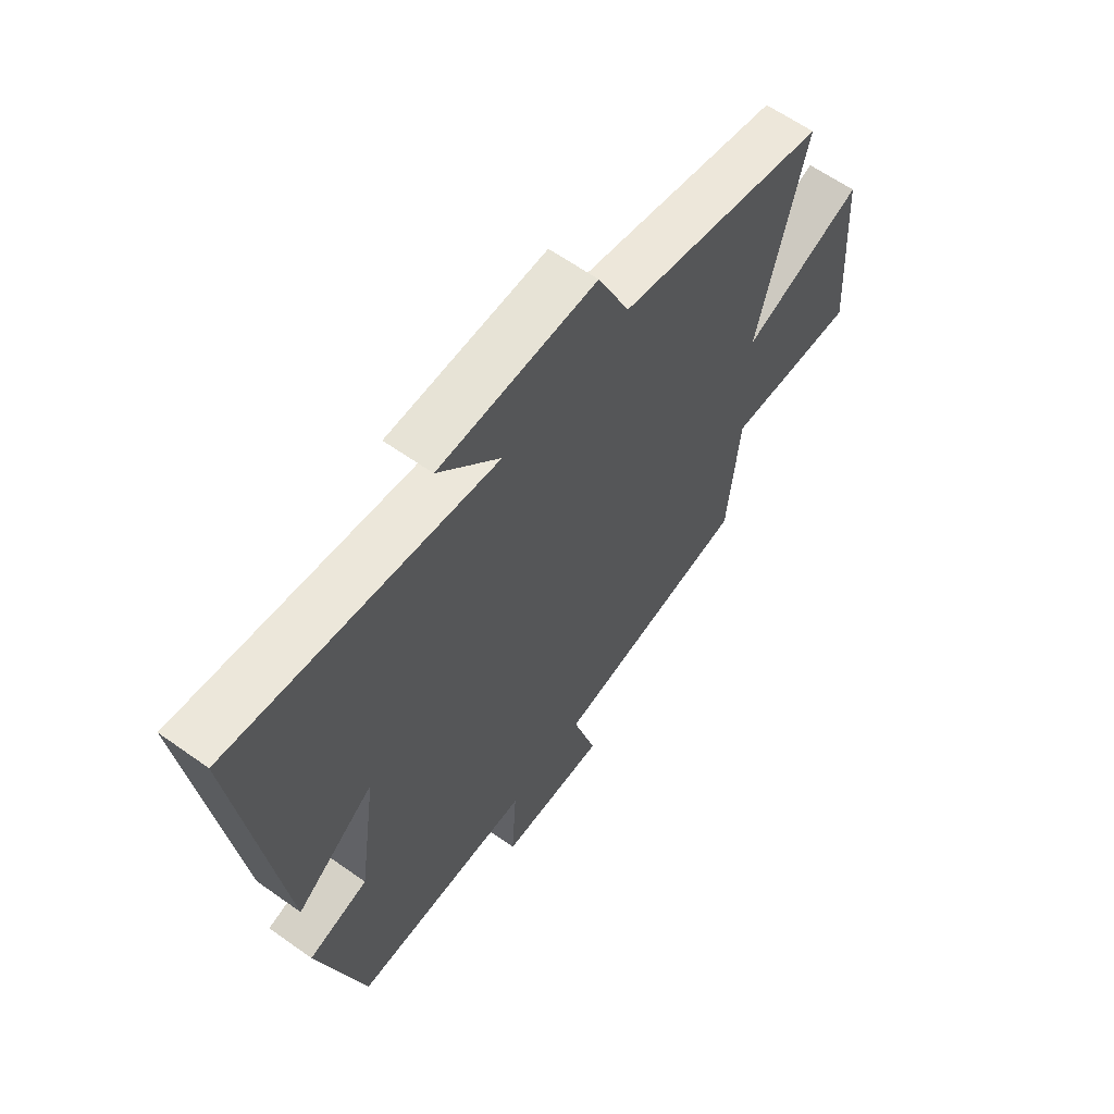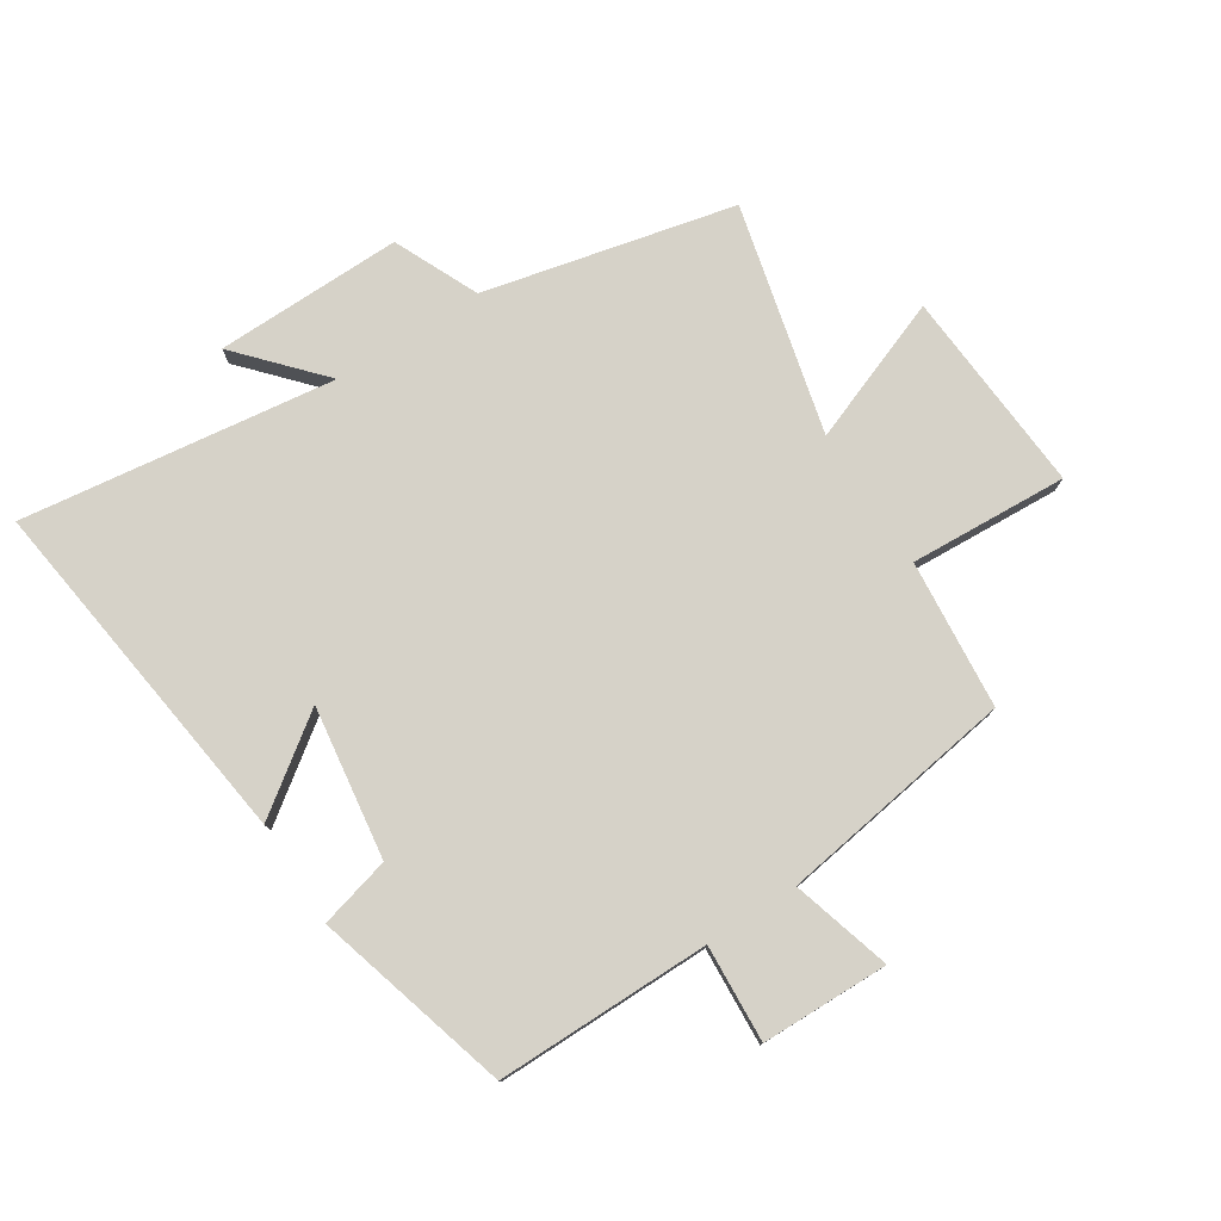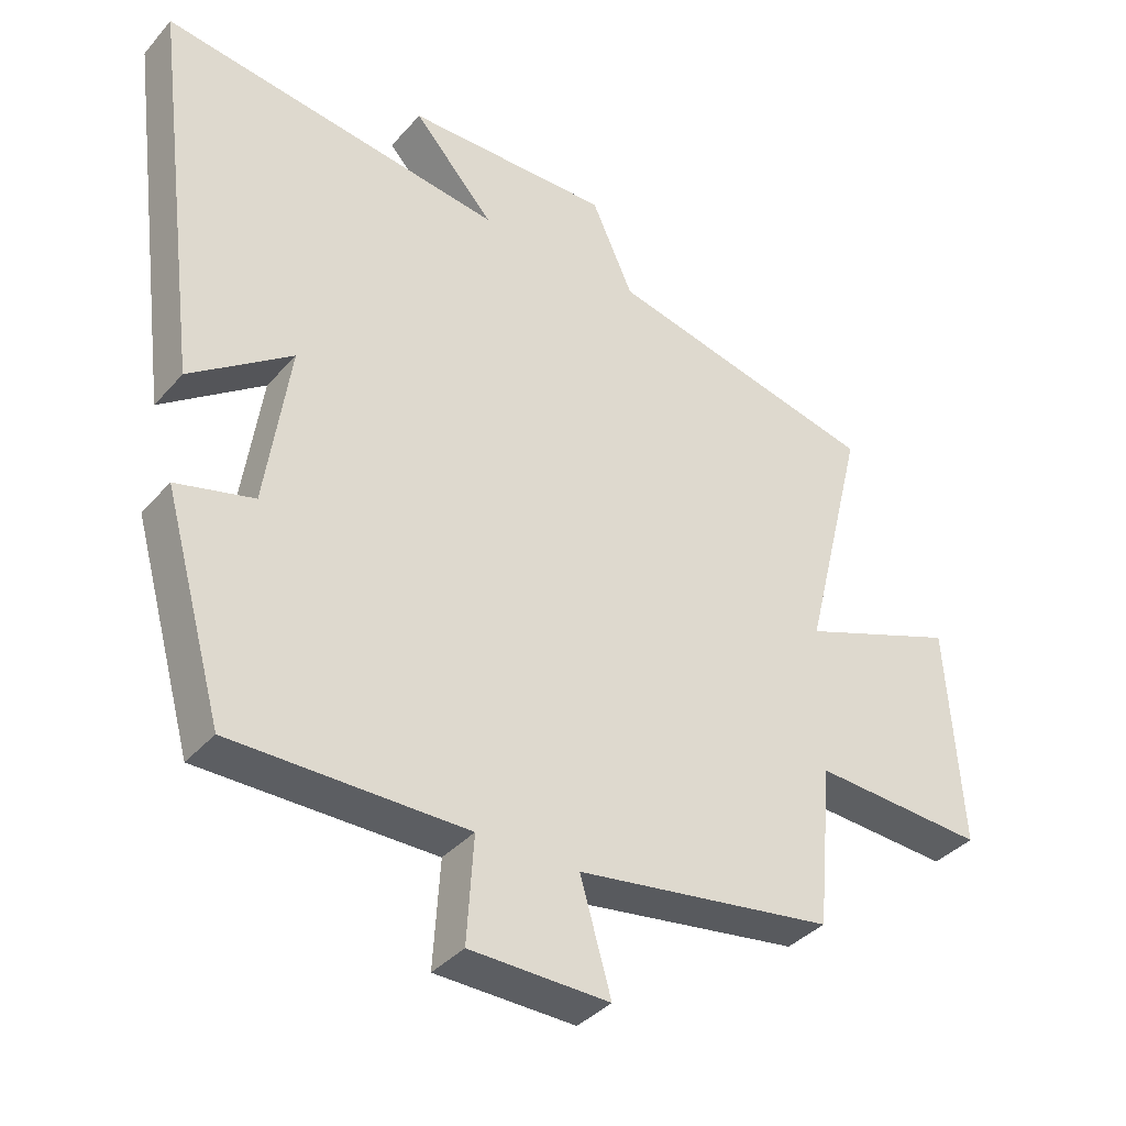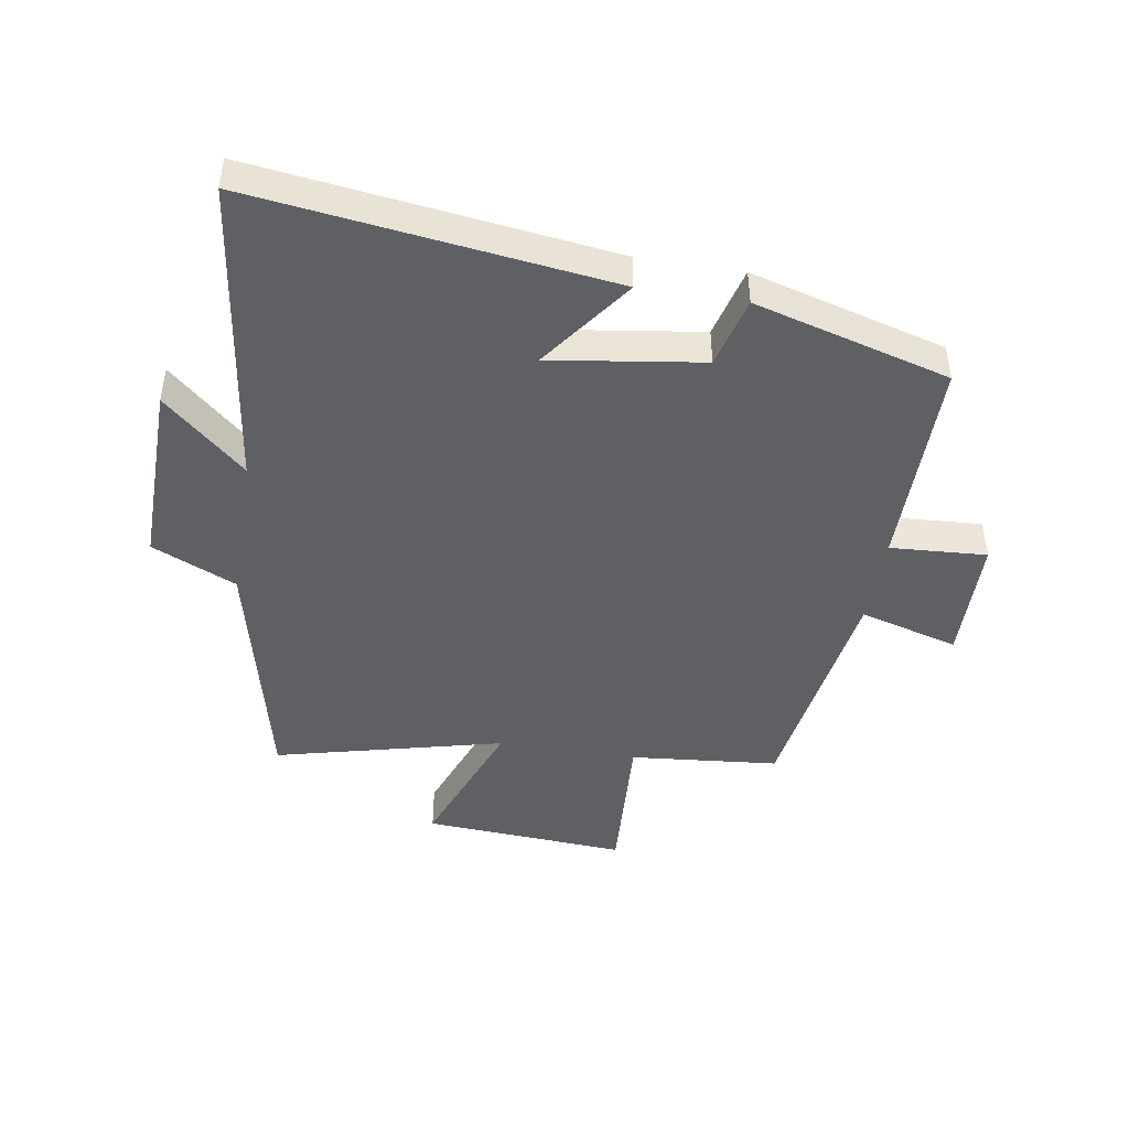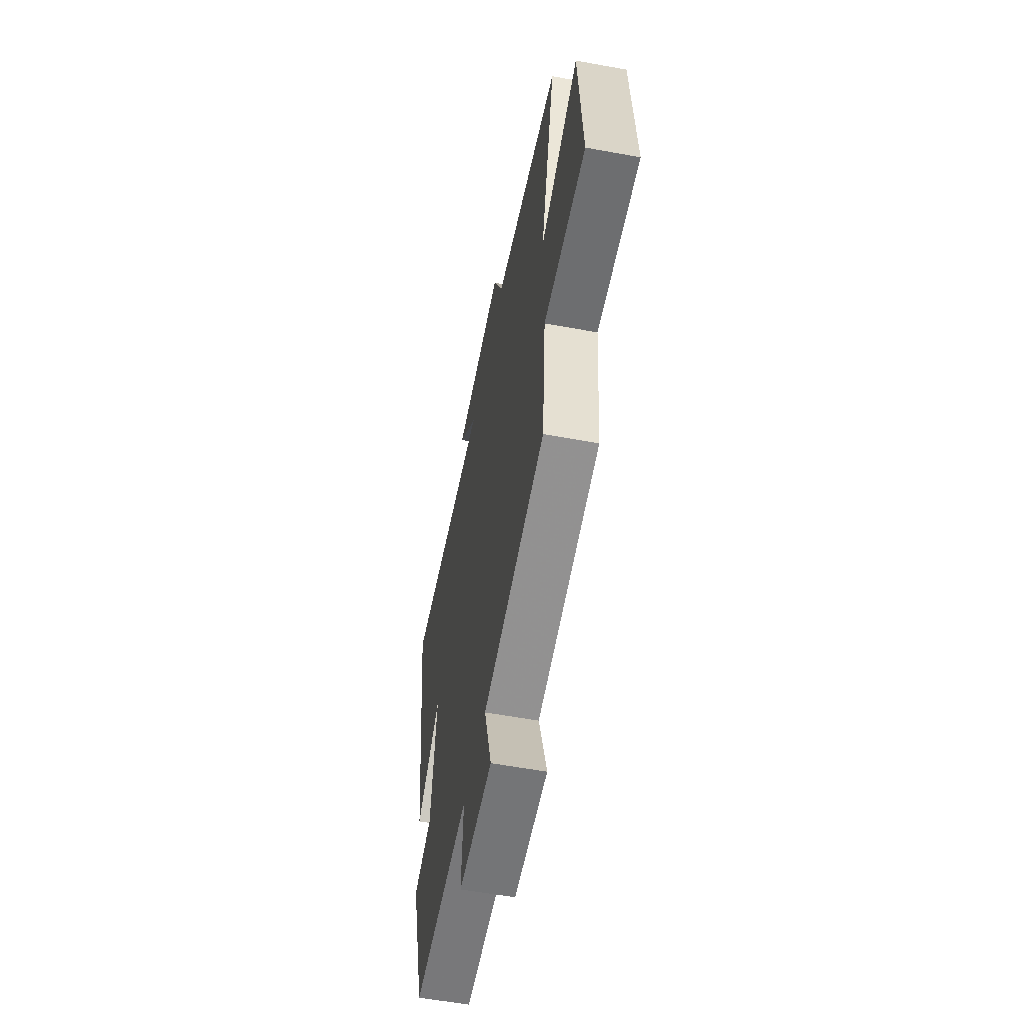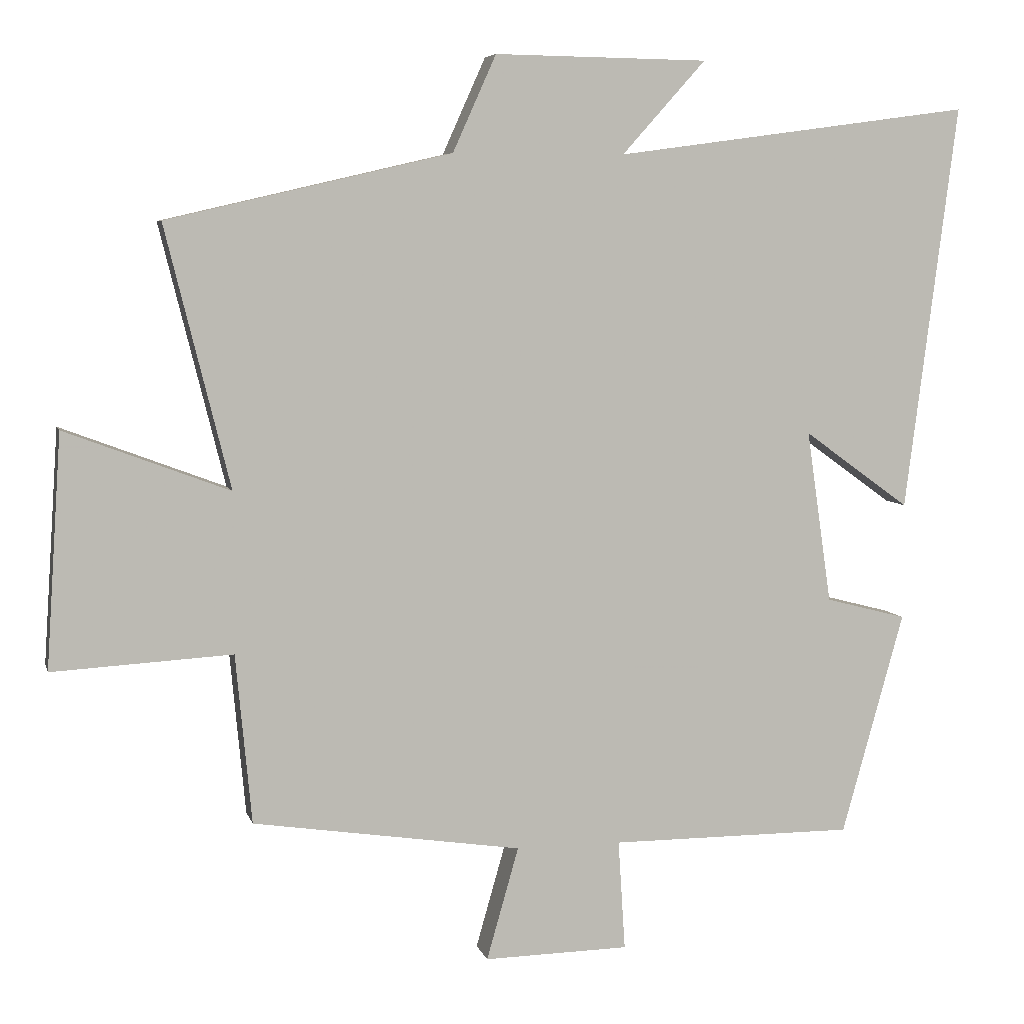
<metadata>
{"format":"obj","ext":"obj","renderer":"f3d","projection":"perspective","resolution":1024,"background":"white","views":[{"elev":61.9,"azim":125.9,"up":"+Z"},{"elev":77.5,"azim":147.1,"up":"+Y"},{"elev":-37.5,"azim":144.1,"up":"+Z"},{"elev":-45.1,"azim":80.7,"up":"+Y"},{"elev":-57.6,"azim":-100.8,"up":"+Z"},{"elev":6.1,"azim":-13.5,"up":"+Z"}]}
</metadata>
<code>
v 0.575 0.07 0.57
v 0.5 0.07 -0.013
v 0.348 0.07 0.097
v 0.384 0.07 -0.151
v 0.5 0.07 -0.181
v 0.411 0.07 -0.5
v 0.061 0.07 -0.5
v 0.071 0.07 -0.658
v -0.137 0.07 -0.662
v -0.091 0.07 -0.5
v -0.477 0.07 -0.442
v -0.5 0.07 -0.199
v -0.758 0.07 -0.214
v -0.736 0.07 0.12
v -0.5 0.07 0.031
v -0.593 0.07 0.405
v -0.185 0.07 0.5
v -0.123 0.07 0.638
v 0.183 0.07 0.634
v 0.063 0.07 0.5
v 0.575 0 0.57
v 0.5 0 -0.013
v 0.348 0 0.097
v 0.384 0 -0.151
v 0.5 0 -0.181
v 0.411 0 -0.5
v 0.061 0 -0.5
v 0.071 0 -0.658
v -0.137 0 -0.662
v -0.091 0 -0.5
v -0.477 0 -0.442
v -0.5 0 -0.199
v -0.758 0 -0.214
v -0.736 0 0.12
v -0.5 0 0.031
v -0.593 0 0.405
v -0.185 0 0.5
v -0.123 0 0.638
v 0.183 0 0.634
v 0.063 0 0.5
f 17 18 19 20
f 15 16 17 20
f 15 20 1
f 12 13 14 15
f 12 15 1
f 11 12 1
f 10 11 1
f 7 8 9 10
f 7 10 1
f 4 5 6 7
f 3 4 7
f 3 7 1
f 1 2 3
f 40 39 38 37
f 40 37 36 35
f 21 40 35
f 35 34 33 32
f 21 35 32
f 21 32 31
f 21 31 30
f 30 29 28 27
f 21 30 27
f 27 26 25 24
f 27 24 23
f 21 27 23
f 23 22 21
f 1 21 22 2
f 2 22 23 3
f 3 23 24 4
f 4 24 25 5
f 5 25 26 6
f 6 26 27 7
f 7 27 28 8
f 8 28 29 9
f 9 29 30 10
f 10 30 31 11
f 11 31 32 12
f 12 32 33 13
f 13 33 34 14
f 14 34 35 15
f 15 35 36 16
f 16 36 37 17
f 17 37 38 18
f 18 38 39 19
f 19 39 40 20
f 20 40 21 1

</code>
